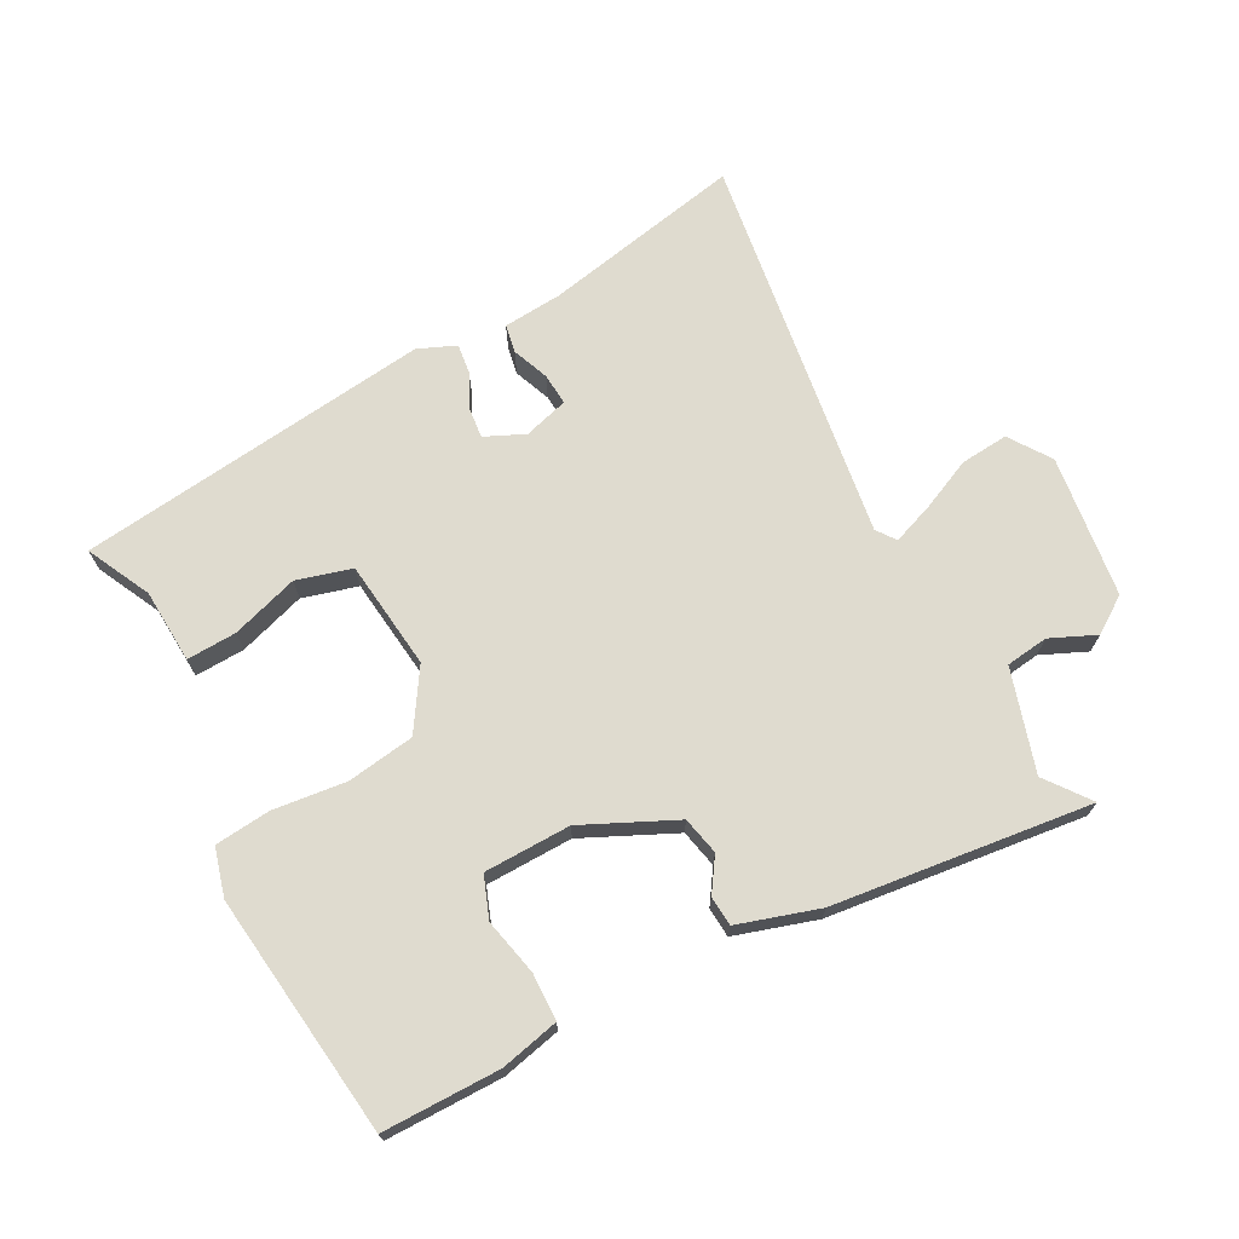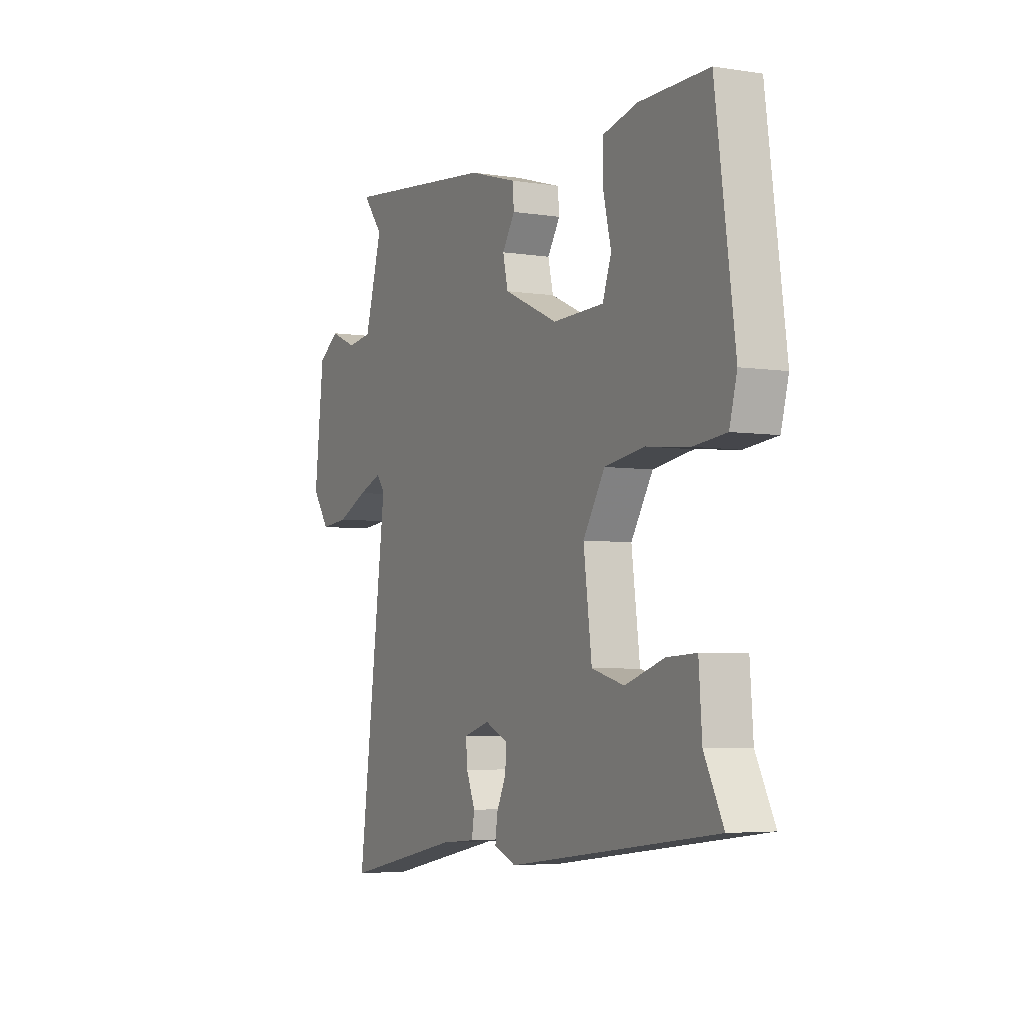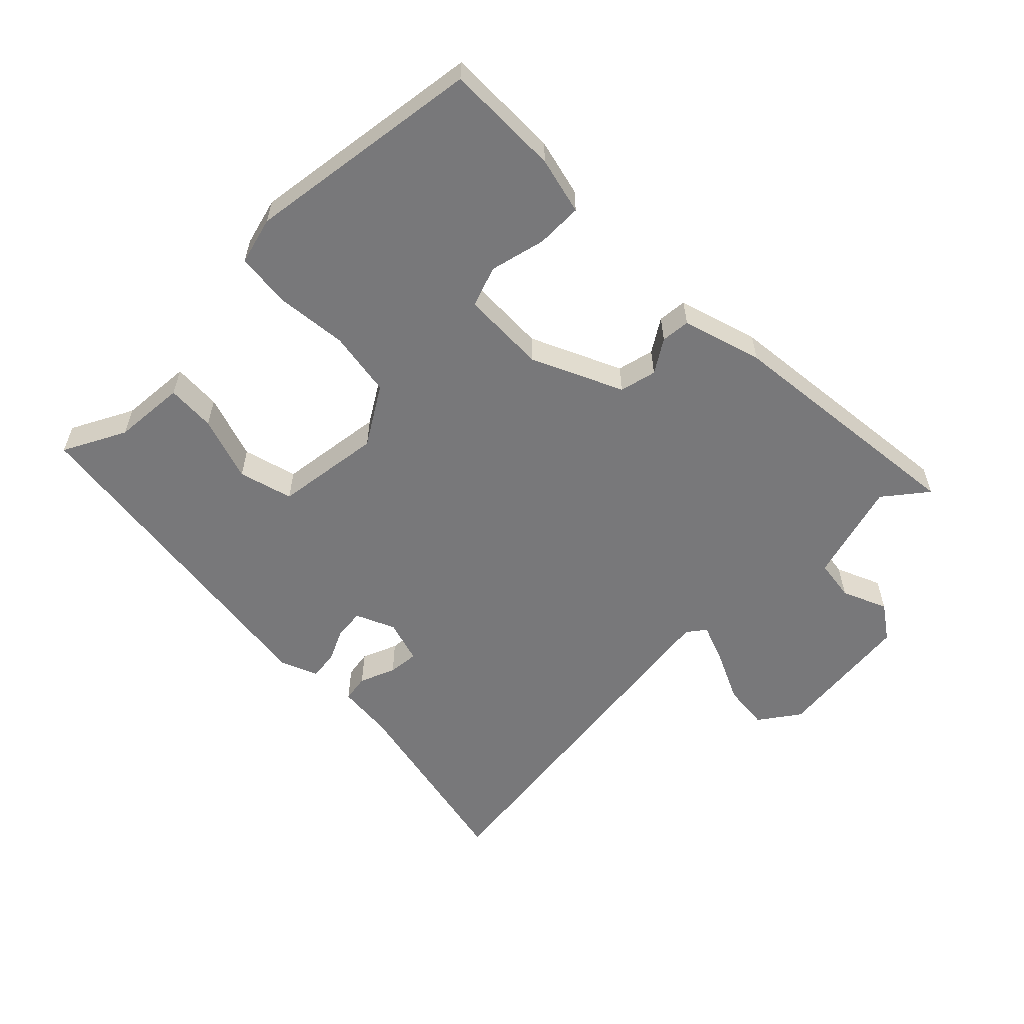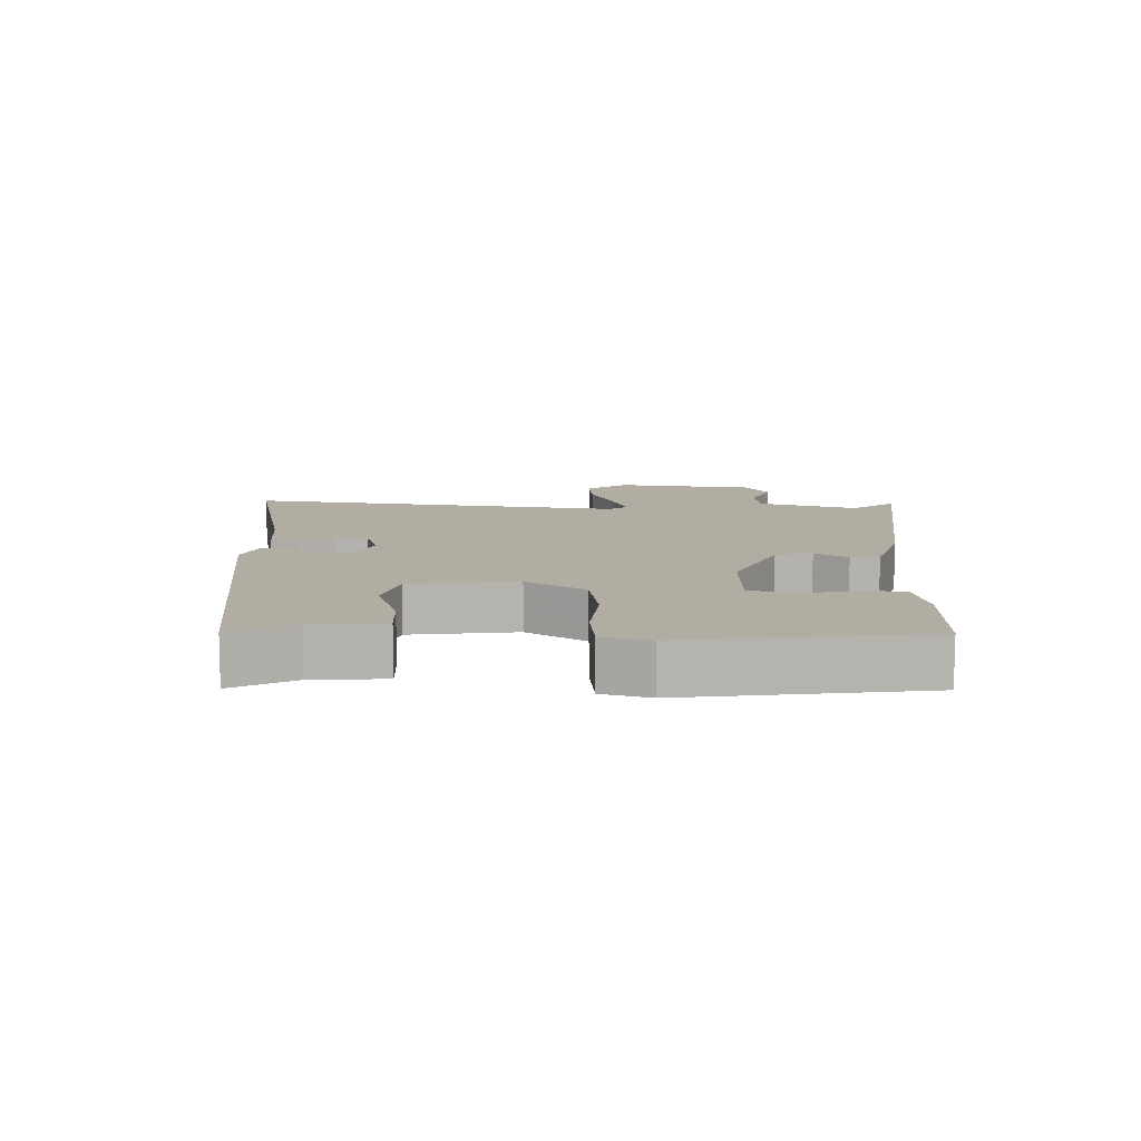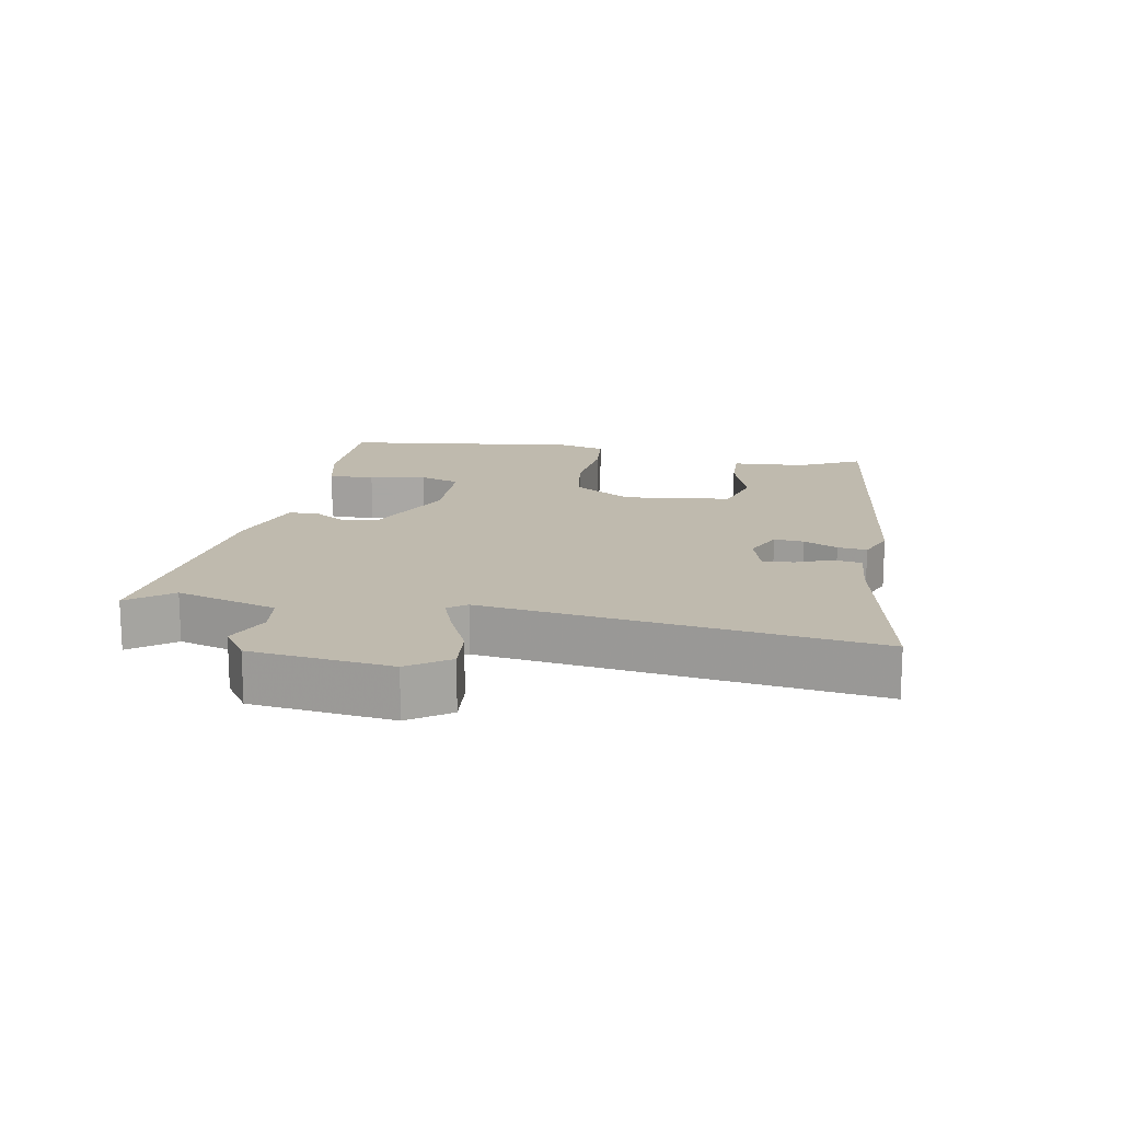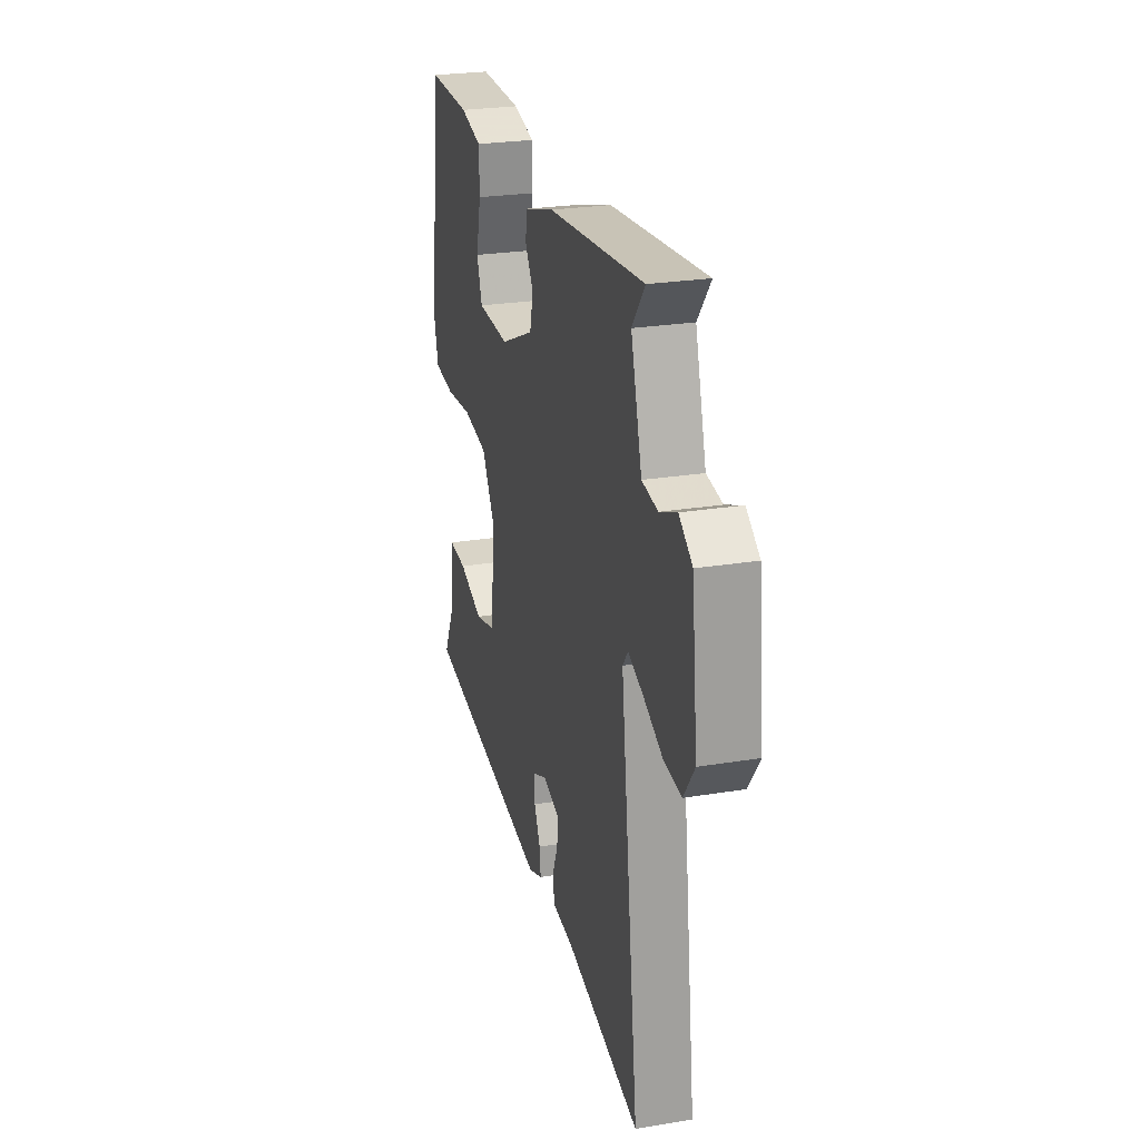
<metadata>
{"format":"obj","ext":"obj","renderer":"f3d","projection":"perspective","resolution":1024,"background":"white","views":[{"elev":70.5,"azim":-27.3,"up":"+Y"},{"elev":-4.6,"azim":-116.9,"up":"+Z"},{"elev":-57.5,"azim":-45.2,"up":"+Y"},{"elev":10.6,"azim":-88.5,"up":"+Y"},{"elev":15.6,"azim":100.9,"up":"+Y"},{"elev":25.6,"azim":75.3,"up":"+Z"}]}
</metadata>
<code>
v 0.535 0.07 0.498
v 0.484 0.07 0.433
v 0.528 0.07 0.281
v 0.591 0.07 0.272
v 0.659 0.07 0.301
v 0.712 0.07 0.264
v 0.736 0.07 0.053
v 0.693 0.07 -0.008
v 0.622 0.07 -0.001
v 0.545 0.07 0.035
v 0.485 0.07 0.058
v 0.464 0.07 0.03
v 0.539 0.07 -0.548
v 0.242 0.07 -0.485
v 0.155 0.07 -0.477
v 0.148 0.07 -0.435
v 0.17 0.07 -0.381
v 0.174 0.07 -0.334
v 0.108 0.07 -0.314
v 0.049 0.07 -0.34
v 0.053 0.07 -0.385
v 0.077 0.07 -0.436
v 0.082 0.07 -0.48
v 0.026 0.07 -0.503
v -0.5 0.07 -0.433
v -0.452 0.07 -0.339
v -0.444 0.07 -0.229
v -0.37 0.07 -0.233
v -0.271 0.07 -0.266
v -0.189 0.07 -0.244
v -0.168 0.07 -0.082
v -0.223 0.07 0.007
v -0.323 0.07 0.023
v -0.432 0.07 0.012
v -0.514 0.07 0.021
v -0.533 0.07 0.093
v -0.484 0.07 0.453
v -0.31 0.07 0.451
v -0.223 0.07 0.43
v -0.222 0.07 0.36
v -0.242 0.07 0.276
v -0.22 0.07 0.214
v -0.091 0.07 0.21
v 0.046 0.07 0.272
v 0.059 0.07 0.328
v 0.027 0.07 0.378
v 0.031 0.07 0.422
v 0.152 0.07 0.458
v 0.535 0 0.498
v 0.484 0 0.433
v 0.528 0 0.281
v 0.591 0 0.272
v 0.659 0 0.301
v 0.712 0 0.264
v 0.736 0 0.053
v 0.693 0 -0.008
v 0.622 0 -0.001
v 0.545 0 0.035
v 0.485 0 0.058
v 0.464 0 0.03
v 0.539 0 -0.548
v 0.242 0 -0.485
v 0.155 0 -0.477
v 0.148 0 -0.435
v 0.17 0 -0.381
v 0.174 0 -0.334
v 0.108 0 -0.314
v 0.049 0 -0.34
v 0.053 0 -0.385
v 0.077 0 -0.436
v 0.082 0 -0.48
v 0.026 0 -0.503
v -0.5 0 -0.433
v -0.452 0 -0.339
v -0.444 0 -0.229
v -0.37 0 -0.233
v -0.271 0 -0.266
v -0.189 0 -0.244
v -0.168 0 -0.082
v -0.223 0 0.007
v -0.323 0 0.023
v -0.432 0 0.012
v -0.514 0 0.021
v -0.533 0 0.093
v -0.484 0 0.453
v -0.31 0 0.451
v -0.223 0 0.43
v -0.222 0 0.36
v -0.242 0 0.276
v -0.22 0 0.214
v -0.091 0 0.21
v 0.046 0 0.272
v 0.059 0 0.328
v 0.027 0 0.378
v 0.031 0 0.422
v 0.152 0 0.458
f 48 1 2
f 47 48 2
f 46 47 2
f 45 46 2
f 44 45 2 3
f 43 44 3 4
f 39 40 41
f 38 39 41
f 37 38 41
f 36 37 41
f 35 36 41
f 34 35 41
f 33 34 41
f 32 33 41 42
f 31 32 42 43
f 26 27 28 29
f 26 29 30
f 25 26 30
f 24 25 30
f 23 24 30
f 22 23 30
f 21 22 30
f 30 31 43
f 21 30 43
f 20 21 43
f 14 15 16 17
f 14 17 18
f 13 14 18
f 12 13 18
f 11 12 18 19
f 8 9 10
f 7 8 10
f 6 7 10
f 5 6 10
f 4 5 10
f 4 10 11
f 19 20 43
f 11 19 43
f 4 11 43
f 50 49 96
f 50 96 95
f 50 95 94
f 50 94 93
f 51 50 93 92
f 52 51 92 91
f 89 88 87
f 89 87 86
f 89 86 85
f 89 85 84
f 89 84 83
f 89 83 82
f 89 82 81
f 90 89 81 80
f 91 90 80 79
f 77 76 75 74
f 78 77 74
f 78 74 73
f 78 73 72
f 78 72 71
f 78 71 70
f 78 70 69
f 91 79 78
f 91 78 69
f 91 69 68
f 65 64 63 62
f 66 65 62
f 66 62 61
f 66 61 60
f 67 66 60 59
f 58 57 56
f 58 56 55
f 58 55 54
f 58 54 53
f 58 53 52
f 59 58 52
f 91 68 67
f 91 67 59
f 91 59 52
f 1 49 50 2
f 2 50 51 3
f 3 51 52 4
f 4 52 53 5
f 5 53 54 6
f 6 54 55 7
f 7 55 56 8
f 8 56 57 9
f 9 57 58 10
f 10 58 59 11
f 11 59 60 12
f 12 60 61 13
f 13 61 62 14
f 14 62 63 15
f 15 63 64 16
f 16 64 65 17
f 17 65 66 18
f 18 66 67 19
f 19 67 68 20
f 20 68 69 21
f 21 69 70 22
f 22 70 71 23
f 23 71 72 24
f 24 72 73 25
f 25 73 74 26
f 26 74 75 27
f 27 75 76 28
f 28 76 77 29
f 29 77 78 30
f 30 78 79 31
f 31 79 80 32
f 32 80 81 33
f 33 81 82 34
f 34 82 83 35
f 35 83 84 36
f 36 84 85 37
f 37 85 86 38
f 38 86 87 39
f 39 87 88 40
f 40 88 89 41
f 41 89 90 42
f 42 90 91 43
f 43 91 92 44
f 44 92 93 45
f 45 93 94 46
f 46 94 95 47
f 47 95 96 48
f 48 96 49 1

</code>
